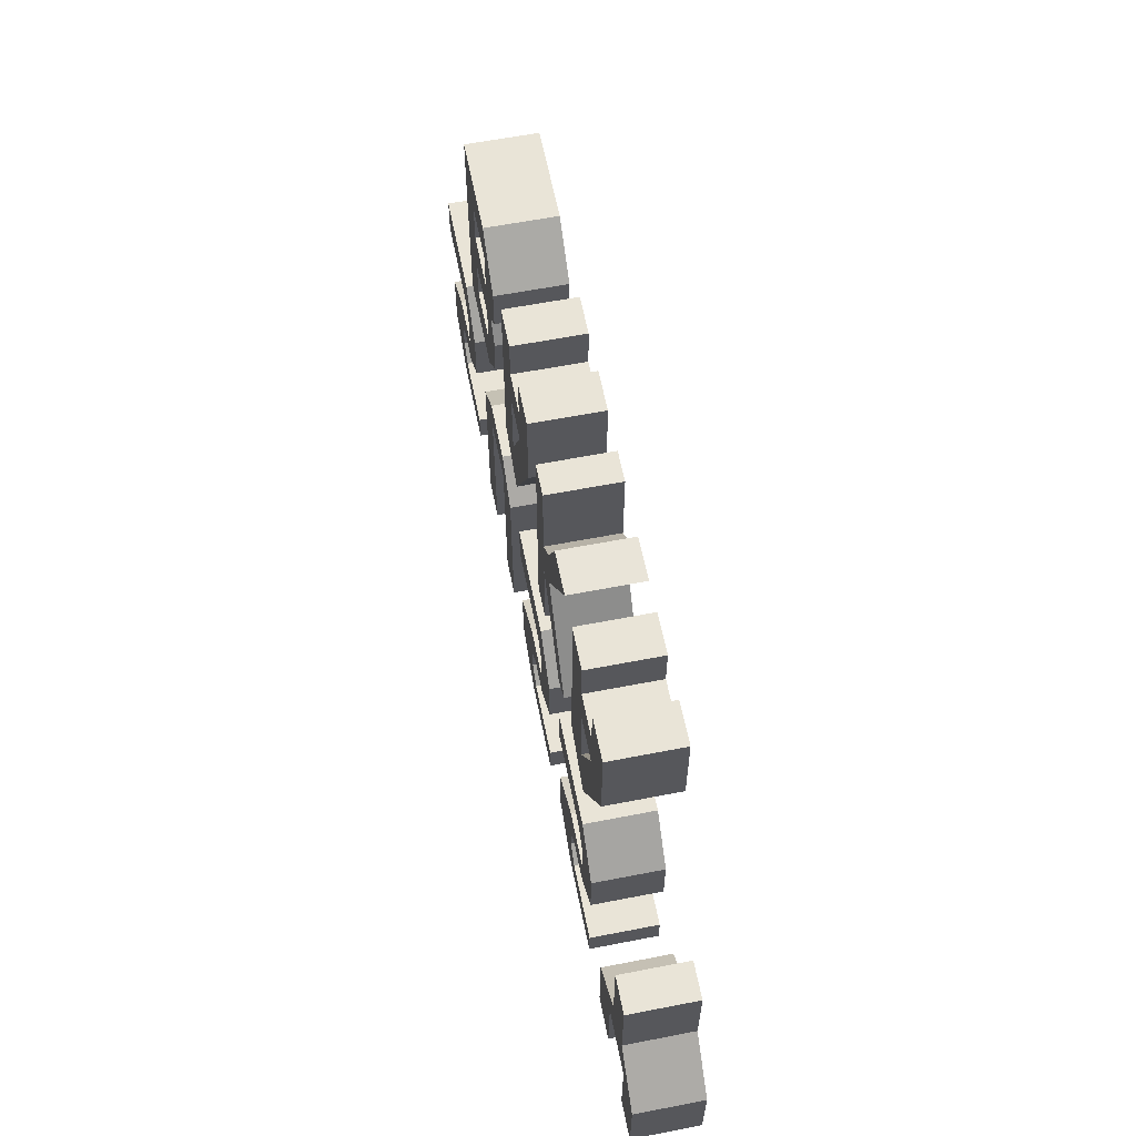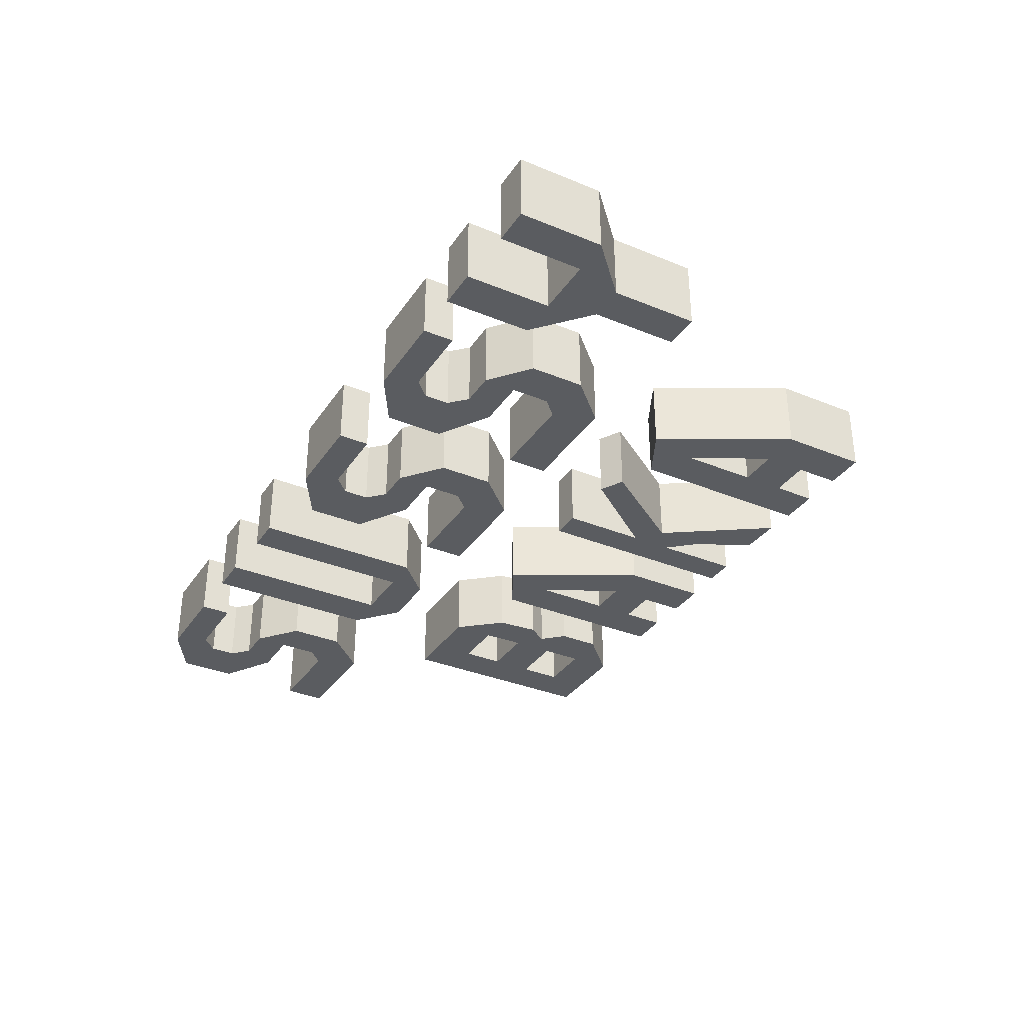
<metadata>
{"format":"obj","ext":"obj","renderer":"f3d","projection":"perspective","resolution":1024,"background":"white","views":[{"elev":61.0,"azim":78.8,"up":"+Y"},{"elev":-34.1,"azim":60.9,"up":"+Z"}]}
</metadata>
<code>
o Cube.002
v -1.139 -2.108 0.2595
v -1.139 -2.005 0.2595
v -1.139 -2.108 0.09041
v -1.139 -2.005 0.09041
v -0.9695 -2.108 0.2595
v -0.9695 -2.005 0.2595
v -0.9695 -2.108 0.09041
v -0.9695 -2.005 0.09041
v -0.7708 -2.108 0.09041
v -0.7708 -2.108 0.2595
v -0.8701 -2.005 0.2595
v -0.8701 -2.005 0.09041
v 0.02014 -2.005 0.09041
v -0.5191 -2.547 0.09041
v -0.7708 -2.245 0.2595
v -0.7708 -2.245 0.09041
v -0.8701 -2.245 0.2595
v -0.8701 -2.245 0.09041
v -0.8701 -2.326 0.2595
v -0.8701 -2.326 0.09041
v -1.127 -2.326 0.09041
v -1.127 -2.326 0.2595
v 0.02014 -2.108 0.09041
v 0.02014 -2.005 0.2595
v -0.9987 -2.245 0.09041
v -0.9987 -2.245 0.2595
v -0.9987 -2.547 0.2595
v -0.9987 -2.547 0.09041
v -1.127 -2.47 0.2595
v -0.6209 -2.547 0.09041
v -0.6209 -2.547 0.2595
v -1.127 -2.47 0.09041
v -0.7726 -2.547 0.2595
v -0.7726 -2.547 0.09041
v -0.7726 -2.47 0.2595
v -0.7726 -2.47 0.09041
v -0.8701 -2.149 0.09041
v -0.911 -2.108 0.09041
v -0.8701 -2.068 0.09041
v -0.8293 -2.108 0.09041
v -0.911 -2.108 0.2595
v -0.8701 -2.149 0.2595
v -0.8293 -2.108 0.2595
v -0.8701 -2.068 0.2595
v -0.9987 -2.367 0.2595
v -0.9578 -2.326 0.2595
v -0.9987 -2.285 0.2595
v -1.04 -2.326 0.2595
v -0.9578 -2.326 0.09041
v -0.9987 -2.367 0.09041
v -1.04 -2.326 0.09041
v -0.9987 -2.285 0.09041
v -0.9578 -2.47 0.2595
v -0.9987 -2.429 0.2595
v -1.04 -2.47 0.2595
v -0.9987 -2.511 0.2595
v -0.9987 -2.429 0.09041
v -0.9578 -2.47 0.09041
v -0.9987 -2.511 0.09041
v -1.04 -2.47 0.09041
v -0.5191 -2.547 0.2595
v 0.02014 -2.108 0.2595
v -0.5191 -2.02 0.09041
v -0.1489 -2.005 0.09041
v -0.1489 -2.108 0.09041
v -0.5191 -2.02 0.2595
v -0.5191 -2.109 0.2595
v -0.5191 -2.109 0.09041
v -0.6209 -2.109 0.09041
v -0.6209 -2.109 0.2595
v -0.278 -2.109 0.09041
v -0.1489 -2.005 0.2595
v -0.1489 -2.108 0.2595
v -0.278 -2.109 0.2595
v -0.3702 -2.02 0.2595
v -0.3702 -2.02 0.09041
v -0.3702 -2.109 0.09041
v -0.3702 -2.109 0.2595
v -0.278 -2.54 0.09041
v -0.278 -2.54 0.2595
v -0.3702 -2.54 0.09041
v -0.3702 -2.54 0.2595
v 0.2188 -2.108 0.09041
v 0.2188 -2.108 0.2595
v 0.1195 -2.005 0.2595
v 0.1195 -2.005 0.09041
v 0.2188 -2.245 0.2595
v 0.2188 -2.245 0.09041
v 0.1195 -2.245 0.2595
v 0.1195 -2.245 0.09041
v 0.1195 -2.326 0.2595
v 0.1195 -2.326 0.09041
v -0.1376 -2.326 0.09041
v -0.1376 -2.326 0.2595
v -0.00907 -2.245 0.09041
v -0.00907 -2.245 0.2595
v -0.00907 -2.547 0.2595
v -0.00907 -2.547 0.09041
v -0.1376 -2.47 0.2595
v -0.1376 -2.47 0.09041
v 0.217 -2.547 0.2595
v 0.217 -2.547 0.09041
v 0.217 -2.47 0.2595
v 0.217 -2.47 0.09041
v 0.1195 -2.149 0.09041
v 0.07861 -2.108 0.09041
v 0.1195 -2.068 0.09041
v 0.1603 -2.108 0.09041
v 0.07861 -2.108 0.2595
v 0.1195 -2.149 0.2595
v 0.1603 -2.108 0.2595
v 0.1195 -2.068 0.2595
v -0.00907 -2.367 0.2595
v 0.0318 -2.326 0.2595
v -0.00907 -2.285 0.2595
v -0.04994 -2.326 0.2595
v 0.0318 -2.326 0.09041
v -0.00907 -2.367 0.09041
v -0.04994 -2.326 0.09041
v -0.00907 -2.285 0.09041
v 0.0318 -2.47 0.2595
v -0.00907 -2.429 0.2595
v -0.04994 -2.47 0.2595
v -0.00907 -2.511 0.2595
v -0.00907 -2.429 0.09041
v 0.0318 -2.47 0.09041
v -0.00907 -2.511 0.09041
v -0.04994 -2.47 0.09041
v 0.5056 -2.005 0.09041
v 0.5056 -2.108 0.09041
v 0.5056 -2.005 0.2595
v 0.5056 -2.108 0.2595
v 0.3365 -2.005 0.09041
v 0.3365 -2.108 0.09041
v 0.3365 -2.005 0.2595
v 0.3365 -2.108 0.2595
v 0.7043 -2.108 0.09041
v 0.7043 -2.108 0.2595
v 0.605 -2.005 0.2595
v 0.605 -2.005 0.09041
v 0.7043 -2.245 0.2595
v 0.7043 -2.245 0.09041
v 0.605 -2.245 0.2595
v 0.605 -2.245 0.09041
v 0.605 -2.326 0.2595
v 0.605 -2.326 0.09041
v 0.3479 -2.326 0.09041
v 0.3479 -2.326 0.2595
v 0.4764 -2.245 0.09041
v 0.4764 -2.245 0.2595
v 0.4764 -2.547 0.2595
v 0.4764 -2.547 0.09041
v 0.3479 -2.47 0.2595
v 0.3479 -2.47 0.09041
v 0.7025 -2.547 0.2595
v 0.7025 -2.547 0.09041
v 0.7025 -2.47 0.2595
v 0.7025 -2.47 0.09041
v 0.605 -2.149 0.09041
v 0.5641 -2.108 0.09041
v 0.605 -2.068 0.09041
v 0.6458 -2.108 0.09041
v 0.5641 -2.108 0.2595
v 0.605 -2.149 0.2595
v 0.6458 -2.108 0.2595
v 0.605 -2.068 0.2595
v 0.4764 -2.367 0.2595
v 0.5173 -2.326 0.2595
v 0.4764 -2.285 0.2595
v 0.4356 -2.326 0.2595
v 0.5173 -2.326 0.09041
v 0.4764 -2.367 0.09041
v 0.4356 -2.326 0.09041
v 0.4764 -2.285 0.09041
v 0.5173 -2.47 0.2595
v 0.4764 -2.429 0.2595
v 0.4356 -2.47 0.2595
v 0.4764 -2.511 0.2595
v 0.4764 -2.429 0.09041
v 0.5173 -2.47 0.09041
v 0.4764 -2.511 0.09041
v 0.4356 -2.47 0.09041
v 0.926 -2.547 0.09041
v 0.8242 -2.547 0.09041
v 0.8242 -2.547 0.2595
v 0.926 -2.547 0.2595
v 0.956 -2.215 0.09041
v 0.956 -2.215 0.2595
v 0.926 -2.331 0.2595
v 0.926 -2.331 0.09041
v 0.8242 -2.331 0.09041
v 0.8242 -2.331 0.2595
v 1.167 -2.331 0.09041
v 1.167 -2.331 0.2595
v 1.045 -2.215 0.2595
v 1.045 -2.215 0.09041
v 1.075 -2.331 0.09041
v 1.075 -2.331 0.2595
v 1.167 -2.54 0.09041
v 1.167 -2.54 0.2595
v 1.075 -2.54 0.09041
v 1.075 -2.54 0.2595
v 0.956 -2.002 0.2595
v 0.956 -2.002 0.09041
v 1.045 -2.002 0.09041
v 1.045 -2.002 0.2595
v -0.7377 -1.819 0.2595
v -0.7377 -1.819 0.09041
v -0.6384 -1.819 0.2595
v -0.6384 -1.819 0.09041
v -0.7377 -1.3 0.09041
v -0.7377 -1.3 0.2595
v -0.6384 -1.3 0.09041
v -0.6384 -1.3 0.2595
v -0.6384 -1.715 0.09041
v -0.6384 -1.611 0.09041
v -0.6384 -1.508 0.09041
v -0.6384 -1.404 0.09041
v -0.6384 -1.404 0.2595
v -0.6384 -1.508 0.2595
v -0.6384 -1.611 0.2595
v -0.6384 -1.715 0.2595
v -0.7377 -1.715 0.09041
v -0.7377 -1.611 0.09041
v -0.7377 -1.508 0.09041
v -0.7377 -1.404 0.09041
v -0.7377 -1.404 0.2595
v -0.7377 -1.508 0.2595
v -0.7377 -1.611 0.2595
v -0.7377 -1.715 0.2595
v -0.5077 -1.819 0.2595
v -0.5077 -1.819 0.09041
v -0.5032 -1.3 0.2595
v -0.5032 -1.3 0.09041
v -0.5032 -1.404 0.09041
v -0.5077 -1.715 0.2595
v -0.5077 -1.715 0.09041
v -0.5032 -1.611 0.09041
v -0.5032 -1.508 0.09041
v -0.5032 -1.404 0.2595
v -0.5032 -1.508 0.2595
v -0.5032 -1.611 0.2595
v -0.4459 -1.56 0.2595
v -0.4459 -1.56 0.09041
v -0.3966 -1.404 0.09041
v -0.4105 -1.611 0.09041
v -0.3966 -1.508 0.09041
v -0.3966 -1.404 0.2595
v -0.3966 -1.508 0.2595
v -0.4105 -1.611 0.2595
v -0.4188 -1.715 0.2595
v -0.4188 -1.715 0.09041
v -0.161 -1.819 0.2595
v -0.161 -1.819 0.09041
v -0.1891 -1.3 0.09041
v -0.1891 -1.3 0.2595
v -0.1891 -1.692 0.09041
v 0.1053 -1.3 0.2595
v -0.1891 -1.508 0.09041
v -0.1891 -1.404 0.09041
v -0.1891 -1.404 0.2595
v -0.1891 -1.508 0.2595
v 0.1053 -1.3 0.09041
v -0.1891 -1.692 0.2595
v -0.285 -1.3 0.09041
v -0.285 -1.3 0.2595
v -0.285 -1.404 0.09041
v -0.285 -1.755 0.2595
v -0.285 -1.755 0.09041
v 0.1053 -1.819 0.09041
v -0.285 -1.508 0.09041
v -0.285 -1.404 0.2595
v -0.285 -1.508 0.2595
v 0.1053 -1.819 0.2595
v -0.09044 -1.508 0.09041
v -0.09044 -1.404 0.09041
v -0.09044 -1.404 0.2595
v -0.09044 -1.508 0.2595
v 0.008762 -1.508 0.09041
v 0.008762 -1.404 0.09041
v 0.008762 -1.404 0.2595
v 0.008762 -1.508 0.2595
v -0.09044 -1.296 0.2595
v -0.09044 -1.296 0.09041
v 0.008762 -1.296 0.2595
v 0.008762 -1.296 0.09041
v 0.578 -1.404 0.2595
v 0.1053 -1.611 0.09041
v 0.1053 -1.508 0.09041
v 0.578 -1.404 0.09041
v 0.578 -1.508 0.09041
v 0.1053 -1.508 0.2595
v 0.1053 -1.611 0.2595
v 0.578 -1.692 0.09041
v 0.578 -1.3 0.2595
v 0.1793 -1.819 0.2595
v 0.578 -1.3 0.09041
v 0.1793 -1.3 0.09041
v 0.1793 -1.508 0.09041
v 0.1793 -1.3 0.2595
v 0.1793 -1.819 0.09041
v 0.1793 -1.611 0.09041
v 0.6061 -1.819 0.09041
v 0.6061 -1.819 0.2595
v 0.1793 -1.508 0.2595
v 0.1793 -1.611 0.2595
v 0.4085 -1.306 0.09041
v 0.3047 -1.308 0.09041
v 0.3047 -1.308 0.2595
v 0.4085 -1.306 0.2595
v 0.2372 -1.56 0.2595
v 0.2372 -1.56 0.09041
v 0.2373 -1.442 0.09041
v 0.2373 -1.442 0.2595
v 0.3386 -1.824 0.2595
v 0.3386 -1.824 0.09041
v 0.3966 -1.792 0.09041
v 0.3966 -1.792 0.2595
v 0.578 -1.508 0.2595
v 0.578 -1.692 0.2595
v 0.4821 -1.3 0.09041
v 0.4821 -1.3 0.2595
v 0.4821 -1.404 0.09041
v 0.4821 -1.755 0.2595
v 0.4821 -1.755 0.09041
v 0.4821 -1.508 0.09041
v 0.4821 -1.404 0.2595
v 0.4821 -1.508 0.2595
v 0.6767 -1.508 0.09041
v 0.6767 -1.404 0.09041
v 0.6767 -1.404 0.2595
v 0.6767 -1.508 0.2595
v 0.7759 -1.508 0.09041
v 0.7759 -1.404 0.09041
v 0.7759 -1.404 0.2595
v 0.7759 -1.508 0.2595
v 0.6767 -1.296 0.2595
v 0.6767 -1.296 0.09041
v 0.7759 -1.296 0.2595
v 0.7759 -1.296 0.09041
f 2 3 1
f 4 7 3
f 6 1 5
f 7 1 3
f 4 6 8
f 37 17 42
f 44 6 41
f 10 16 9
f 39 9 40
f 55 54 48
f 40 9 16
f 6 12 8
f 12 10 9
f 42 17 15
f 7 41 5
f 44 10 11
f 53 36 58
f 15 17 19
f 18 16 20
f 15 18 17
f 20 15 19
f 33 53 27
f 19 49 20
f 48 26 22
f 60 32 51
f 18 26 17
f 45 57 50
f 25 22 26
f 70 63 69
f 58 36 34
f 21 29 22
f 25 51 21
f 25 49 52
f 26 47 46
f 35 34 36
f 55 27 56
f 28 33 27
f 60 28 32
f 32 27 29
f 38 40 37
f 42 44 41
f 45 47 48
f 50 52 49
f 54 56 53
f 57 59 60
f 42 38 37
f 50 46 45
f 58 54 53
f 8 39 38
f 70 30 31
f 24 73 62
f 67 31 61
f 68 61 14
f 30 61 31
f 75 71 76
f 64 23 65
f 70 67 66
f 68 69 63
f 112 24 109
f 105 89 110
f 64 24 13
f 23 73 65
f 72 65 73
f 71 81 77
f 77 76 71
f 75 78 74
f 67 75 66
f 63 77 68
f 68 78 67
f 66 76 63
f 81 80 82
f 78 80 74
f 74 79 71
f 77 82 78
f 69 14 30
f 84 88 83
f 107 83 108
f 123 122 116
f 108 83 88
f 24 86 13
f 86 84 83
f 110 89 87
f 23 109 62
f 112 84 85
f 121 104 126
f 87 89 91
f 90 88 92
f 87 90 89
f 92 87 91
f 101 121 97
f 91 117 92
f 116 96 94
f 128 100 119
f 90 96 89
f 113 125 118
f 95 94 96
f 126 104 102
f 93 99 94
f 95 119 93
f 95 117 120
f 96 115 114
f 103 102 104
f 123 97 124
f 98 101 97
f 128 98 100
f 100 97 99
f 106 108 105
f 109 111 112
f 113 115 116
f 118 120 117
f 122 124 121
f 125 127 128
f 110 106 105
f 118 114 113
f 126 122 121
f 13 107 106
f 131 136 132
f 133 130 134
f 166 131 163
f 159 143 164
f 133 131 129
f 130 136 134
f 135 134 136
f 138 142 137
f 161 137 162
f 177 176 170
f 162 137 142
f 131 140 129
f 140 138 137
f 164 143 141
f 130 163 132
f 166 138 139
f 175 158 180
f 141 143 145
f 144 142 146
f 141 144 143
f 146 141 145
f 155 175 151
f 145 171 146
f 170 150 148
f 182 154 173
f 144 150 143
f 167 179 172
f 149 148 150
f 180 158 156
f 147 153 148
f 149 173 147
f 149 171 174
f 150 169 168
f 157 156 158
f 177 151 178
f 152 155 151
f 182 152 154
f 154 151 153
f 160 162 159
f 163 165 166
f 167 169 170
f 172 174 171
f 176 178 175
f 180 182 179
f 164 160 159
f 172 168 167
f 180 176 175
f 129 161 160
f 191 188 187
f 192 184 185
f 189 185 186
f 190 186 183
f 184 186 185
f 195 193 196
f 192 189 188
f 190 191 187
f 193 201 197
f 197 196 193
f 195 198 194
f 188 198 195
f 187 197 190
f 190 198 189
f 195 203 188
f 201 200 202
f 198 200 194
f 194 199 193
f 197 202 198
f 191 183 184
f 203 205 204
f 196 206 195
f 188 204 187
f 187 205 196
f 210 207 208
f 212 213 211
f 210 231 209
f 226 213 218
f 219 212 227
f 227 211 226
f 207 223 208
f 223 229 224
f 224 228 225
f 228 226 225
f 209 230 207
f 222 229 230
f 221 228 229
f 220 227 228
f 208 215 210
f 223 216 215
f 224 217 216
f 225 218 217
f 222 237 215
f 215 221 222
f 219 233 214
f 217 219 220
f 236 231 251
f 239 247 244
f 216 242 221
f 214 234 213
f 217 238 216
f 221 241 220
f 220 239 217
f 213 235 218
f 215 232 210
f 218 240 219
f 209 236 222
f 246 243 250
f 244 249 243
f 248 247 245
f 233 240 248
f 235 234 245
f 245 239 235
f 250 252 246
f 242 250 243
f 240 249 248
f 235 241 240
f 233 245 234
f 238 252 237
f 232 237 252
f 242 251 250
f 238 236 242
f 232 251 231
f 255 261 260
f 275 264 278
f 271 268 273
f 302 296 301
f 259 278 262
f 272 265 267
f 264 273 268
f 288 292 289
f 273 267 271
f 253 264 268
f 257 271 259
f 259 267 260
f 257 254 269
f 289 258 263
f 255 266 256
f 256 272 261
f 304 320 324
f 260 265 255
f 261 273 262
f 294 326 291
f 277 284 276
f 261 276 260
f 262 277 261
f 260 275 259
f 280 282 279
f 278 281 277
f 282 264 253
f 276 279 275
f 279 257 275
f 282 254 279
f 283 286 284
f 281 283 277
f 276 286 280
f 280 285 281
f 253 269 254
f 259 264 257
f 302 270 288
f 307 311 312
f 305 298 300
f 320 328 324
f 328 323 326
f 301 274 270
f 298 289 263
f 296 293 274
f 306 292 293
f 291 332 319
f 305 258 292
f 297 287 290
f 300 263 258
f 327 321 323
f 326 324 328
f 329 320 332
f 299 288 289
f 308 310 307
f 313 307 312
f 309 313 314
f 310 314 311
f 311 305 306
f 314 299 305
f 299 312 302
f 315 311 306
f 317 315 316
f 318 312 311
f 316 306 302
f 312 316 302
f 274 288 270
f 291 323 290
f 294 303 325
f 297 322 295
f 295 327 287
f 290 321 297
f 287 328 319
f 331 338 330
f 287 330 290
f 319 331 287
f 290 329 291
f 334 336 333
f 332 335 331
f 336 320 304
f 330 333 329
f 333 294 329
f 336 303 333
f 337 340 338
f 335 337 331
f 330 340 334
f 334 339 335
f 304 325 303
f 291 320 294
f 2 4 3
f 4 8 7
f 6 2 1
f 7 5 1
f 4 2 6
f 37 18 17
f 11 6 44
f 6 5 41
f 10 15 16
f 39 12 9
f 54 45 48
f 48 22 29
f 29 55 48
f 18 37 16
f 37 40 16
f 6 11 12
f 12 11 10
f 15 10 43
f 43 42 15
f 7 38 41
f 44 43 10
f 53 35 36
f 15 16 18
f 20 16 15
f 35 53 33
f 53 56 27
f 19 46 49
f 48 47 26
f 32 21 51
f 51 50 57
f 57 60 51
f 18 25 26
f 45 54 57
f 25 21 22
f 70 66 63
f 34 28 58
f 28 59 58
f 21 32 29
f 25 52 51
f 25 18 49
f 18 20 49
f 46 19 17
f 17 26 46
f 35 33 34
f 55 29 27
f 28 34 33
f 60 59 28
f 32 28 27
f 38 39 40
f 42 43 44
f 45 46 47
f 50 51 52
f 54 55 56
f 57 58 59
f 42 41 38
f 50 49 46
f 58 57 54
f 38 7 8
f 8 12 39
f 70 69 30
f 24 72 73
f 67 70 31
f 68 67 61
f 30 14 61
f 75 74 71
f 64 13 23
f 85 24 112
f 24 62 109
f 105 90 89
f 64 72 24
f 23 62 73
f 72 64 65
f 71 79 81
f 67 78 75
f 63 76 77
f 68 77 78
f 66 75 76
f 81 79 80
f 78 82 80
f 74 80 79
f 77 81 82
f 69 68 14
f 84 87 88
f 107 86 83
f 122 113 116
f 116 94 99
f 99 123 116
f 90 105 88
f 105 108 88
f 24 85 86
f 86 85 84
f 87 84 111
f 111 110 87
f 23 106 109
f 112 111 84
f 121 103 104
f 87 88 90
f 92 88 87
f 103 121 101
f 121 124 97
f 91 114 117
f 116 115 96
f 100 93 119
f 119 118 125
f 125 128 119
f 90 95 96
f 113 122 125
f 95 93 94
f 102 98 126
f 98 127 126
f 93 100 99
f 95 120 119
f 95 90 117
f 90 92 117
f 114 91 89
f 89 96 114
f 103 101 102
f 123 99 97
f 98 102 101
f 128 127 98
f 100 98 97
f 106 107 108
f 109 110 111
f 113 114 115
f 118 119 120
f 122 123 124
f 125 126 127
f 110 109 106
f 118 117 114
f 126 125 122
f 106 23 13
f 13 86 107
f 131 135 136
f 133 129 130
f 139 131 166
f 131 132 163
f 159 144 143
f 133 135 131
f 130 132 136
f 135 133 134
f 138 141 142
f 161 140 137
f 176 167 170
f 170 148 153
f 153 177 170
f 144 159 142
f 159 162 142
f 131 139 140
f 140 139 138
f 141 138 165
f 165 164 141
f 130 160 163
f 166 165 138
f 175 157 158
f 141 142 144
f 146 142 141
f 157 175 155
f 175 178 151
f 145 168 171
f 170 169 150
f 154 147 173
f 173 172 179
f 179 182 173
f 144 149 150
f 167 176 179
f 149 147 148
f 156 152 180
f 152 181 180
f 147 154 153
f 149 174 173
f 149 144 171
f 144 146 171
f 168 145 143
f 143 150 168
f 157 155 156
f 177 153 151
f 152 156 155
f 182 181 152
f 154 152 151
f 160 161 162
f 163 164 165
f 167 168 169
f 172 173 174
f 176 177 178
f 180 181 182
f 164 163 160
f 172 171 168
f 180 179 176
f 160 130 129
f 129 140 161
f 191 192 188
f 192 191 184
f 189 192 185
f 190 189 186
f 184 183 186
f 195 194 193
f 193 199 201
f 188 189 198
f 187 196 197
f 190 197 198
f 195 206 203
f 201 199 200
f 198 202 200
f 194 200 199
f 197 201 202
f 191 190 183
f 203 206 205
f 196 205 206
f 188 203 204
f 187 204 205
f 210 209 207
f 212 214 213
f 210 232 231
f 226 211 213
f 219 214 212
f 227 212 211
f 207 230 223
f 223 230 229
f 224 229 228
f 228 227 226
f 209 222 230
f 222 221 229
f 221 220 228
f 220 219 227
f 208 223 215
f 223 224 216
f 224 225 217
f 225 226 218
f 222 236 237
f 215 216 221
f 219 240 233
f 217 218 219
f 246 238 244
f 238 239 244
f 216 238 242
f 214 233 234
f 217 239 238
f 221 242 241
f 220 241 239
f 213 234 235
f 215 237 232
f 218 235 240
f 209 231 236
f 246 244 243
f 244 247 249
f 248 249 247
f 245 247 239
f 250 251 252
f 249 241 243
f 241 242 243
f 240 241 249
f 235 239 241
f 233 248 245
f 238 246 252
f 242 236 251
f 238 237 236
f 232 252 251
f 255 256 261
f 275 257 264
f 271 269 268
f 302 306 296
f 259 275 278
f 272 266 265
f 264 262 273
f 288 293 292
f 273 272 267
f 257 269 271
f 259 271 267
f 289 292 258
f 255 265 266
f 256 266 272
f 260 267 265
f 261 272 273
f 294 325 326
f 277 283 284
f 261 277 276
f 262 278 277
f 260 276 275
f 280 281 282
f 278 282 281
f 282 278 264
f 276 280 279
f 279 254 257
f 282 253 254
f 283 285 286
f 281 285 283
f 276 284 286
f 280 286 285
f 253 268 269
f 259 262 264
f 302 301 270
f 307 310 311
f 305 299 298
f 320 319 328
f 328 327 323
f 301 296 274
f 298 299 289
f 296 306 293
f 306 305 292
f 291 329 332
f 305 300 258
f 297 295 287
f 300 298 263
f 327 322 321
f 326 325 324
f 329 294 320
f 299 302 288
f 308 309 310
f 313 308 307
f 309 308 313
f 310 309 314
f 311 314 305
f 314 313 299
f 299 313 312
f 315 318 311
f 317 318 315
f 318 317 312
f 316 315 306
f 312 317 316
f 274 293 288
f 291 326 323
f 297 321 322
f 295 322 327
f 290 323 321
f 287 327 328
f 331 337 338
f 287 331 330
f 319 332 331
f 290 330 329
f 334 335 336
f 332 336 335
f 336 332 320
f 330 334 333
f 333 303 294
f 336 304 303
f 337 339 340
f 335 339 337
f 330 338 340
f 334 340 339
f 304 324 325
f 291 319 320

</code>
